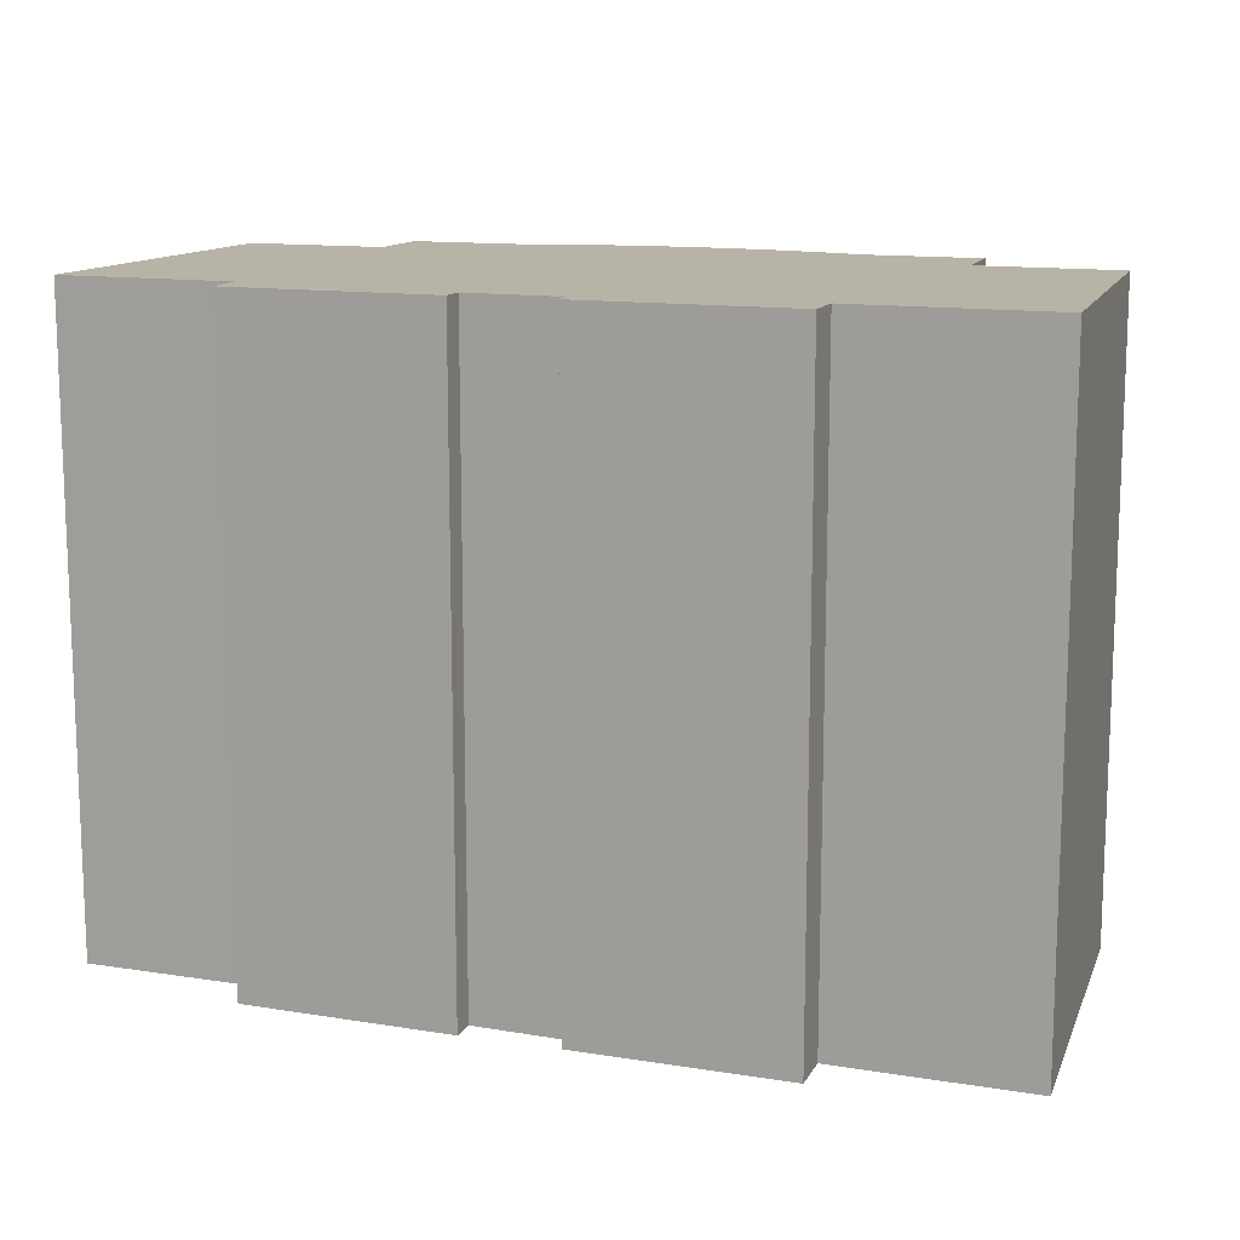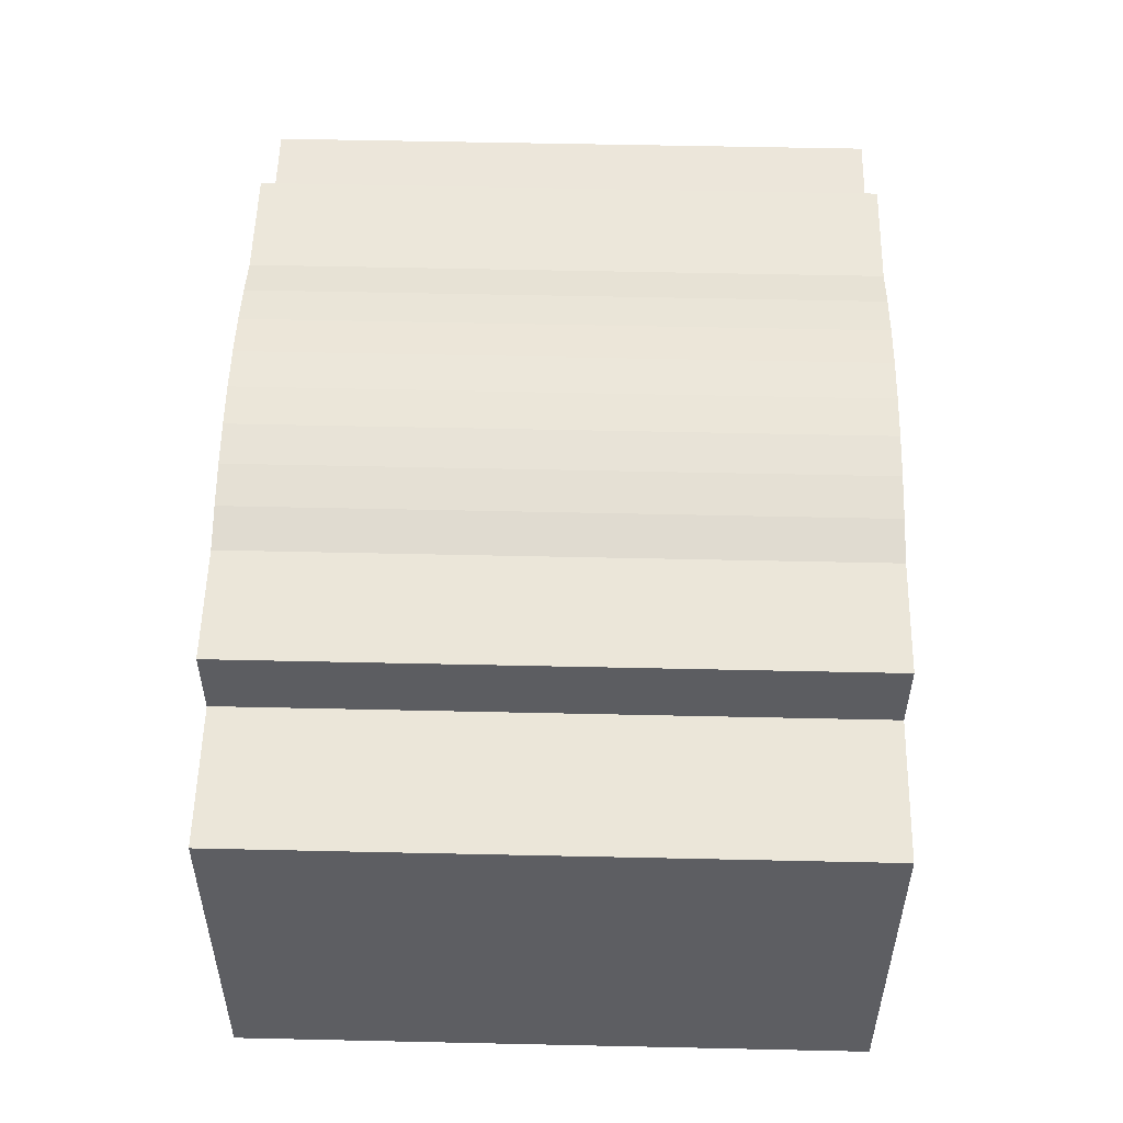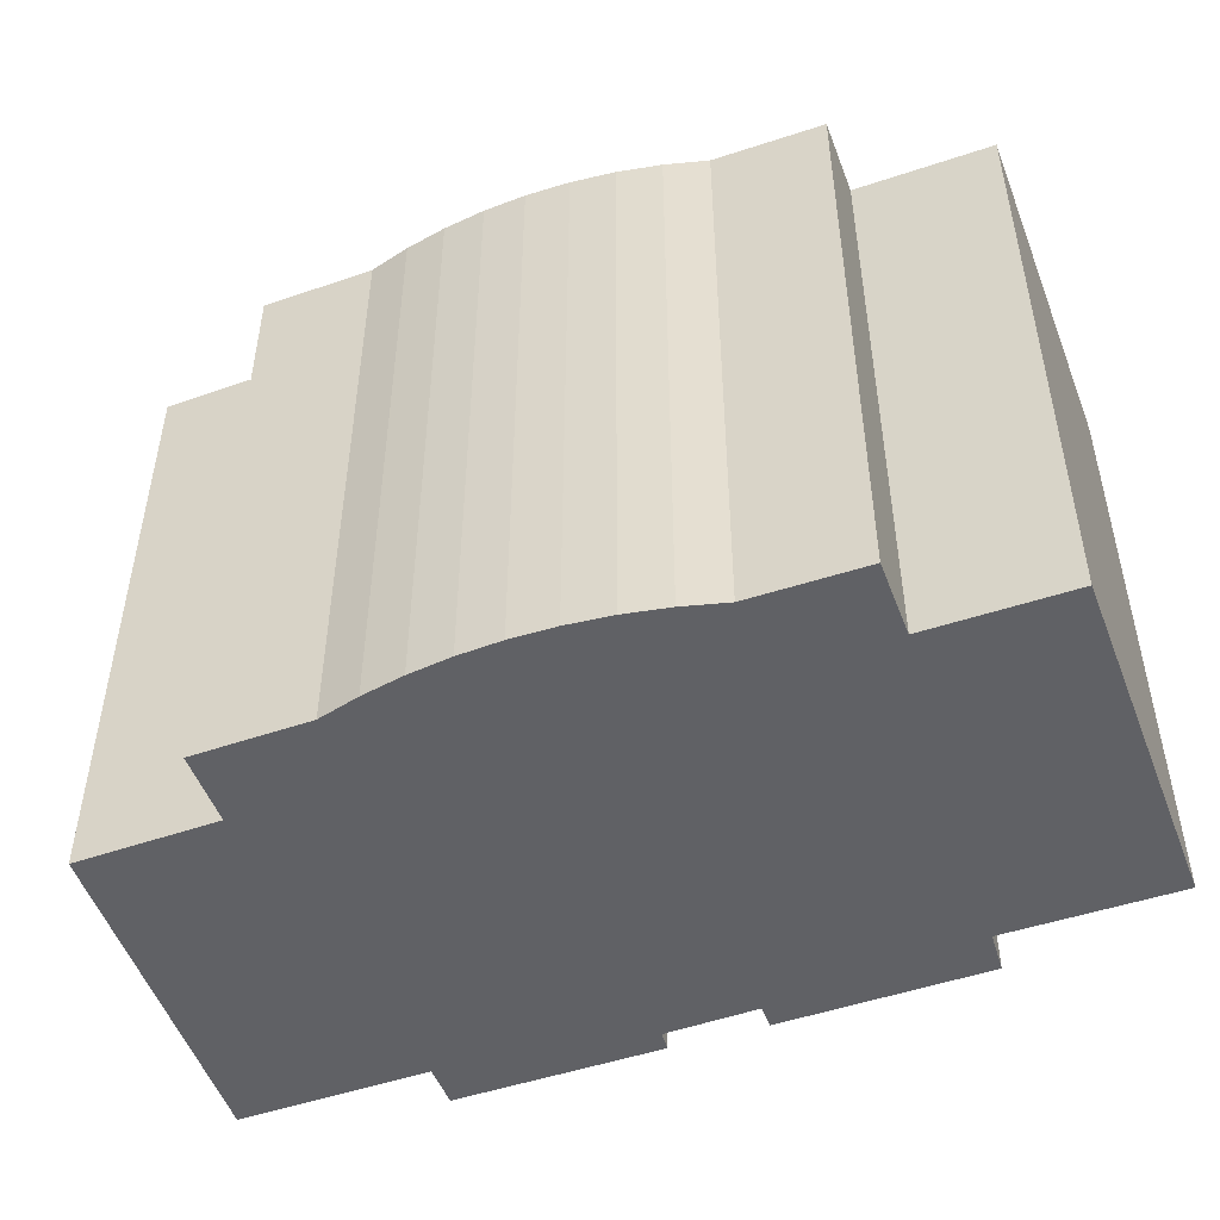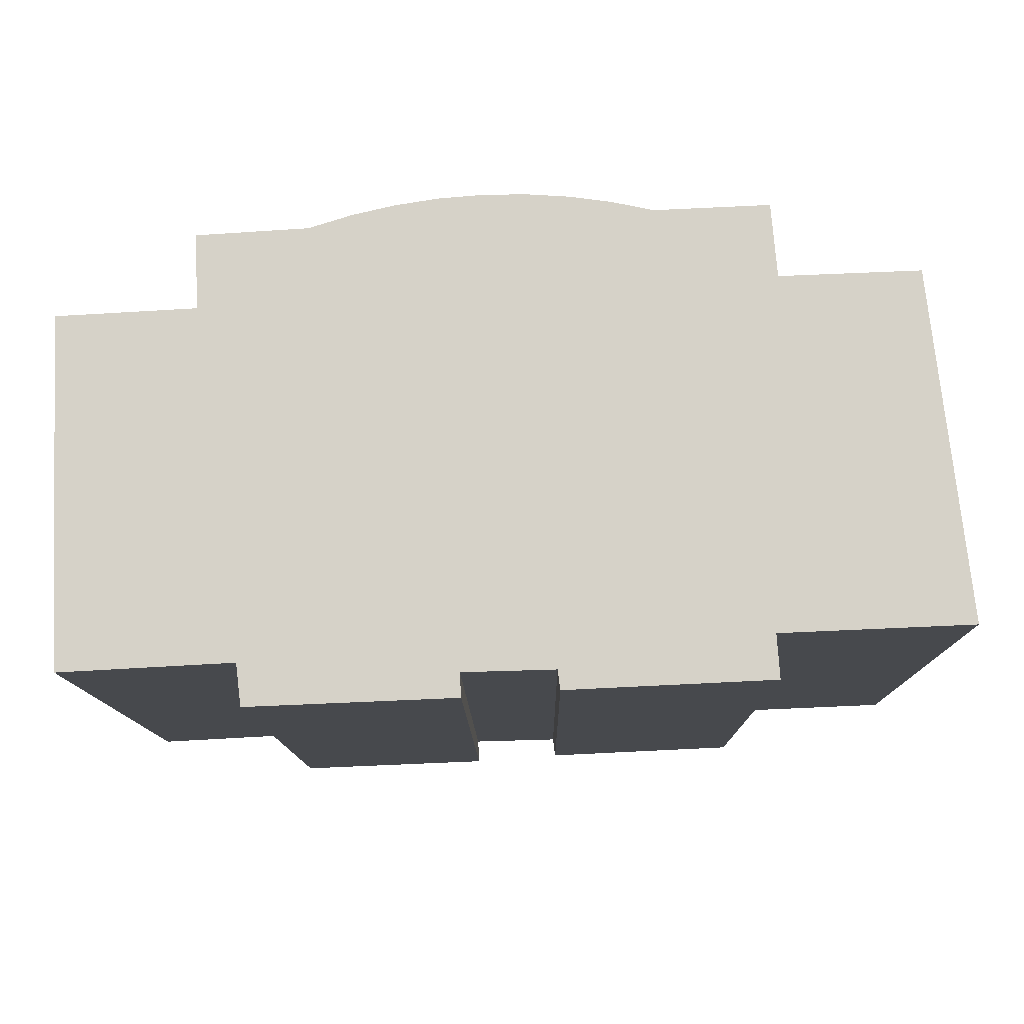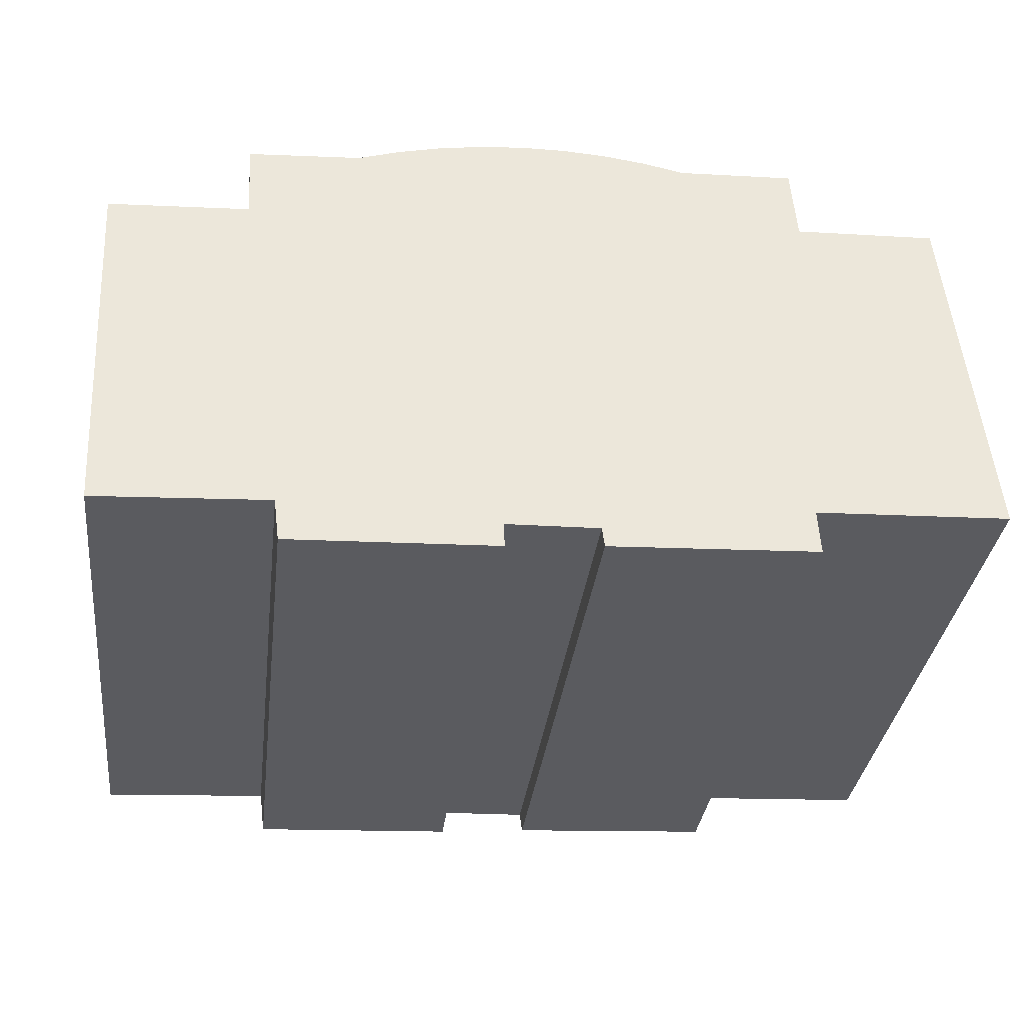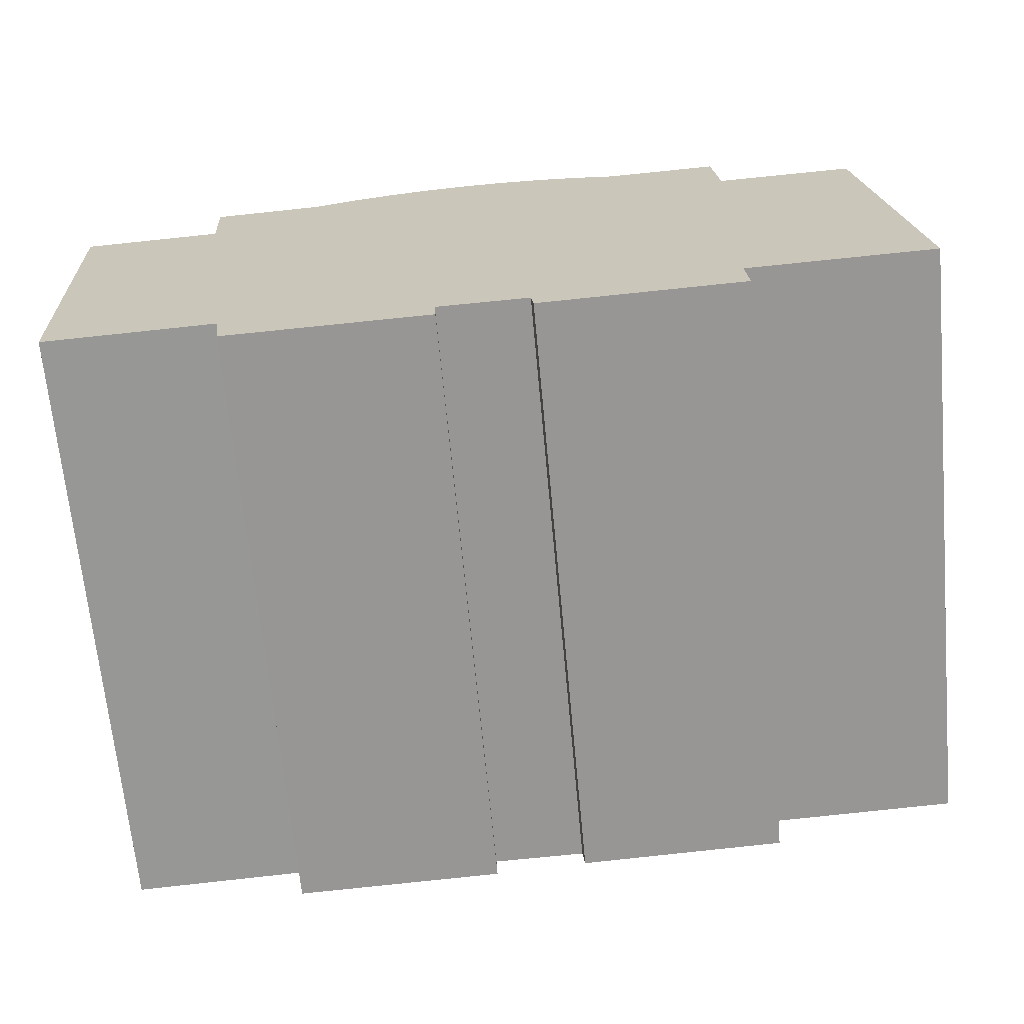
<metadata>
{"format":"obj","ext":"obj","renderer":"f3d","projection":"perspective","resolution":1024,"background":"white","views":[{"elev":12.9,"azim":-157.1,"up":"+Y"},{"elev":57.9,"azim":-88.7,"up":"+Z"},{"elev":-48.6,"azim":23.6,"up":"+Y"},{"elev":-12.3,"azim":-179.3,"up":"+Z"},{"elev":-33.7,"azim":173.1,"up":"+Z"},{"elev":-67.5,"azim":-174.7,"up":"+Z"}]}
</metadata>
<code>
v  11.39 14.43 -1.603
v  16.34 14.43 -0.819
v  16.22 14.43 -1.801
v  20.51 14.43 2.619
v  20.72 14.43 7.162
v  11.39 14.43 -1.507
v  11.42 14.43 -1.041
v  9.271 14.43 -0.982
v  17.46 14.43 7.342
v  20.11 14.43 -1.02
v  20.35 14.43 -1.033
v  4.39 14.43 -1.215
v  9.218 14.43 -1.392
v  9.212 14.43 -1.44
v  17.56 14.43 9.096
v  4.455 14.43 -0.187
v  14.96 14.43 9.259
v  0 14.43 8.833e-16
v  13.97 14.43 9.57
v  12.97 14.43 9.807
v  4.191 14.43 8.056
v  0.912 14.43 8.18
v  11.96 14.43 9.968
v  10.94 14.43 10.05
v  9.946 14.43 10.06
v  8.957 14.43 9.999
v  7.976 14.43 9.865
v  7.007 14.43 9.661
v  4.332 14.43 9.777
v  11.96 -6.104e-16 9.968
v  12.97 -6.005e-16 9.807
v  13.97 -5.86e-16 9.57
v  14.96 -5.669e-16 9.259
v  17.56 -5.57e-16 9.096
v  17.46 -4.496e-16 7.342
v  20.72 -4.385e-16 7.162
v  0.912 -5.009e-16 8.18
v  4.191 -4.933e-16 8.056
v  10.94 -6.156e-16 10.05
v  4.332 -5.987e-16 9.777
v  7.007 -5.916e-16 9.661
v  7.976 -6.041e-16 9.865
v  8.957 -6.123e-16 9.999
v  9.946 -6.161e-16 10.06
v  20.35 6.325e-17 -1.033
v  20.51 -1.604e-16 2.619
v  16.34 5.015e-17 -0.819
v  16.22 1.103e-16 -1.801
v  9.271 6.013e-17 -0.982
v  9.212 8.817e-17 -1.44
v  9.218 8.524e-17 -1.392
v  20.11 6.246e-17 -1.02
v  11.39 9.816e-17 -1.603
v  11.42 6.374e-17 -1.041
v  4.39 7.44e-17 -1.215
v  4.455 1.145e-17 -0.187
v  0 0 0
v  11.39 9.228e-17 -1.507
g defaultobject
f 1 2 3
f 2 1 4
f 4 1 5
f 5 1 6
f 5 6 7
f 5 7 8
f 5 8 9
f 10 4 11
f 4 10 2
f 12 13 14
f 13 12 8
f 8 12 9
f 9 12 15
f 15 12 16
f 15 16 17
f 17 16 18
f 17 18 19
f 19 18 20
f 20 18 21
f 21 18 22
f 20 21 23
f 23 21 24
f 24 21 25
f 25 21 26
f 26 21 27
f 27 21 28
f 29 28 21
f 30 20 23
f 20 30 31
f 31 19 20
f 19 31 32
f 32 17 19
f 17 32 33
f 33 15 17
f 15 33 34
f 35 5 9
f 5 35 36
f 37 21 22
f 21 37 38
f 39 23 24
f 23 39 30
f 40 28 29
f 28 40 41
f 41 27 28
f 27 41 42
f 42 26 27
f 26 42 43
f 43 25 26
f 25 43 44
f 44 24 25
f 24 44 39
f 34 9 15
f 9 34 35
f 36 4 5
f 4 36 11
f 11 36 45
f 45 36 46
f 47 3 2
f 3 47 48
f 49 13 8
f 13 49 14
f 14 49 50
f 50 49 51
f 45 10 11
f 10 45 2
f 2 45 47
f 47 45 52
f 48 1 3
f 1 48 53
f 54 8 7
f 8 54 49
f 50 12 14
f 12 50 55
f 56 18 16
f 18 56 57
f 53 6 1
f 6 53 7
f 7 53 54
f 54 53 58
f 55 16 12
f 16 55 56
f 57 22 18
f 22 57 37
f 38 29 21
f 29 38 40
f 55 51 49
f 51 55 50
f 48 47 53
f 57 38 37
f 38 57 43
f 43 57 44
f 44 57 39
f 39 57 30
f 30 57 31
f 31 57 32
f 32 57 33
f 33 57 34
f 34 57 35
f 35 57 36
f 36 57 56
f 36 56 46
f 46 56 55
f 46 55 49
f 46 49 54
f 46 54 58
f 46 58 47
f 46 47 52
f 46 52 45
f 47 58 53
f 38 41 40
f 41 38 42
f 42 38 43

</code>
